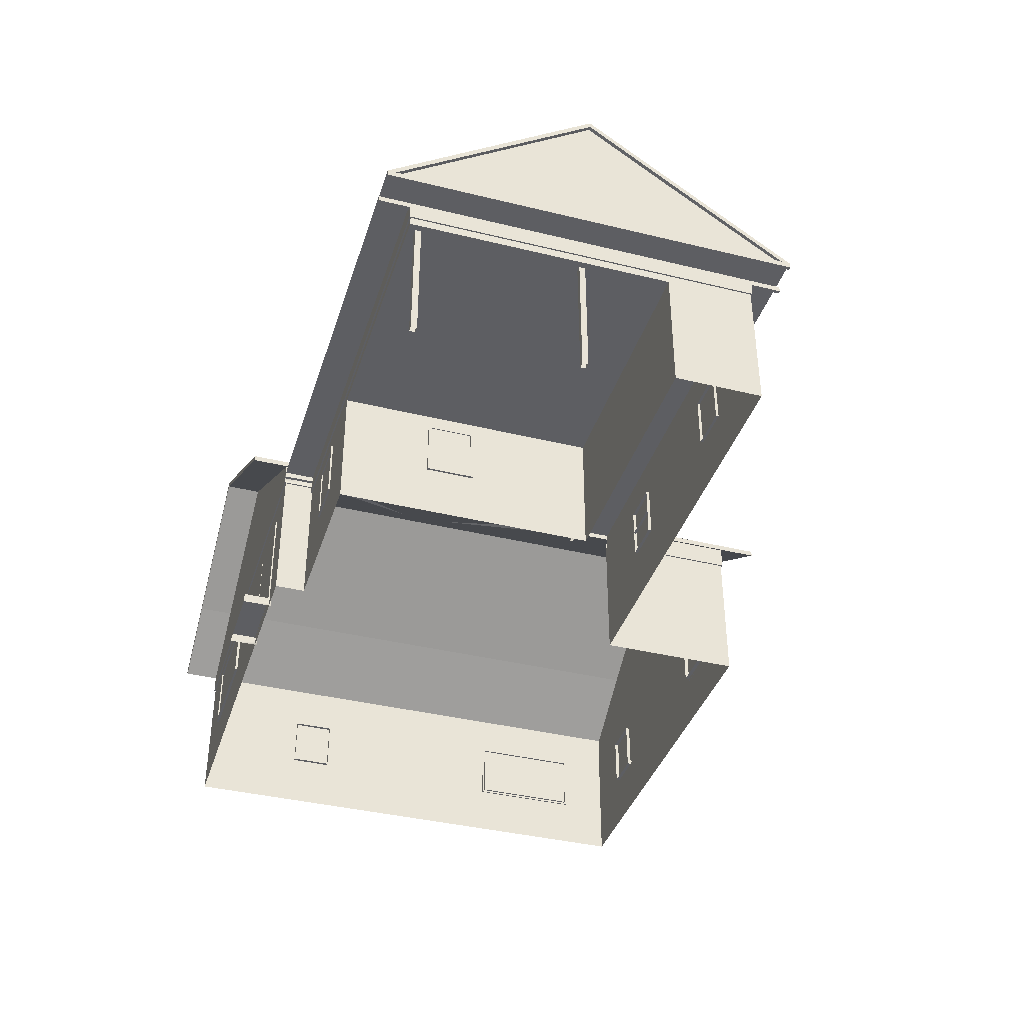
<metadata>
{"format":"obj","ext":"obj","renderer":"f3d","projection":"perspective","resolution":1024,"background":"white","views":[{"elev":-38.6,"azim":72.9,"up":"+Y"}]}
</metadata>
<code>
g default
v 141 87.07 340
v 141 164.5 340
v 79.01 87.07 340
v 79.01 164.5 340
v 238.7 87.07 141.3
v 238.7 164.5 141.3
v 238.7 87.07 203.3
v 238.7 164.5 203.3
v -386.6 170.9 386.1
v -548.2 170.9 386.1
v -386.6 84.82 386.1
v -548.2 84.82 386.1
v -665.6 87.07 161
v -665.6 87.07 223
v -665.6 164.5 161
v -665.6 164.5 223
v -665.6 170.9 -147.3
v -665.6 170.9 -308.9
v -665.6 84.82 -147.3
v -665.6 84.82 -308.9
v -489.9 87.07 -386.7
v -551.9 87.07 -386.7
v -489.9 164.5 -386.7
v -551.9 164.5 -386.7
v -127 87.07 -386.7
v -189 87.07 -386.7
v -127 164.5 -386.7
v -189 164.5 -386.7
v 190.3 87.07 -175.1
v 128.2 87.07 -175.1
v 190.3 164.5 -175.1
v 128.2 164.5 -175.1
v 475.8 87.07 -174.4
v 413.8 87.07 -174.4
v 475.8 164.5 -174.4
v 413.8 164.5 -174.4
g __PrenotatoPerDuplicare_0
f 1 2 3
f 2 4 3
f 5 6 7
f 6 8 7
f 9 10 11
f 10 12 11
f 13 14 15
f 14 16 15
f 17 18 19
f 18 20 19
f 21 22 23
f 22 24 23
f 25 26 27
f 26 28 27
f 29 30 31
f 30 32 31
f 33 34 35
f 34 36 35
g default
v -6.386 248 -256
v -126.9 322.2 -440.2
v -126.8 324.9 -256
v -6.446 247.8 -440.2
v -126.8 324.9 0.000244
v -339.4 455.8 256
v -126.8 324.9 256
v -339.4 455.8 0.000122
v -339.4 452.9 440.2
v -127 322.2 440.2
v -339.4 452.9 -440.2
v -339.4 455.8 -256
v -6.446 248 0.000148
v -6.446 248 256
v -6.445 248 440.2
v -672.4 248 256
v -551.9 322.2 440.2
v -552 324.9 256
v -672.4 248 440.2
v -552 324.9 -0.000153
v -552 324.9 -256
v -552 322.2 -440.2
v -672.4 248 -8.8e-05
v -672.5 248 -256
v -672.5 248 -440.2
v -664.8 239.9 440.2
v -551.4 314 -440.2
v -551.4 314 440.2
v -665 239.9 -440.2
v -339.4 444.8 440.2
v -339.4 444.8 -440.2
v -6.835 239.9 440.2
v -127.5 314 -440.2
v -127.5 314 440.2
v -6.9 239.9 -440.2
v -127.9 305.1 -106.2
v 166.2 433.1 85.83
v 166.2 305.1 -106.2
v -127.9 433.1 85.83
v 460.2 433.1 85.83
v 460.2 305.1 -106.2
v 671.8 433.1 85.83
v 671.8 302.4 -106.2
v -14.39 228.2 -214.9
v 166.2 228.2 -215
v 460.2 228.2 -215
v 671.8 228.2 -215
v 671.8 302.4 -106
v 166.2 228.2 -214.9
v 460.2 228.2 -214.9
v 460.2 228.2 386.6
v 671.8 302.4 277.7
v 460.2 305.1 277.8
v 671.8 228.2 386.2
v 166.2 305.1 277.8
v -127.9 305.1 277.8
v -316.5 433.1 85.83
v 166.2 228.2 386.6
v -14.39 228.2 386.1
v 671.8 220.1 386.1
v 666 294.3 277.2
v 671.8 294.3 277.2
v 666.3 220 385.8
v 671.8 425 85.83
v 666 425 85.83
v 666.4 228.2 386.1
v 671.8 220.1 -214.7
v 666 294.3 -105.6
v 666.8 220.1 -215
v 671.8 294.3 -105.6
v 666.4 228.2 -214.9
v 666 362.5 179.2
v 666 362.5 -7.491
v 666 346 -32.13
v 666 224.4 -32.13
v -664.9 239.9 -7.6e-05
v -665 239.9 -256
v 666 346 203.8
v 666 224.2 203.8
v -171.3 376.3 -163.9
v -169.8 376.3 -166.5
v -171.3 376.3 -169.1
v -174.4 376.3 -169.1
v -175.9 376.3 -166.5
v -174.4 376.3 -163.9
v -211.4 220.1 386.1
v -467.4 220.1 386.1
v -211.4 211.6 386.1
v -467.4 211.6 386.1
v -664.5 220.1 128
v -664.5 211.6 128
v -664.5 220.1 386.1
v -664.5 211.6 386.1
v -662.3 211.6 -128
v -664.5 211.6 -128
v -662.3 211.6 -384
v -664.5 211.6 -386.1
v -467.4 220.1 -386.1
v -211.4 220.1 -386.1
v -467.4 211.6 -386.1
v -211.4 211.6 -385.1
v -467.4 211.6 -384
v -664.5 220.1 -386.1
v -664.5 220.1 -128
v -662.3 211.6 128
v -662.3 211.6 384
v -14.39 220.1 386.1
v -14.39 211.6 386.1
v -14.39 211.6 -386.1
v -16.52 211.6 -384
v -16.52 211.6 384
v -211.4 211.6 384
v -14.39 220.1 -386.1
v -467.4 211.6 384
v 492.6 201.3 341.3
v 622.7 201.3 341.3
v 492.6 211.6 341.3
v 622.7 211.6 341.3
v 622.7 201.3 128
v 622.7 201.3 -175
v 622.7 211.6 128
v 622.7 211.6 -175
v 620.6 201.3 128
v 620.6 201.3 -172.8
v 492.6 201.3 339.2
v 620.6 201.3 339.2
v 492.6 201.3 -175
v 233.6 201.3 -175
v 492.6 211.6 -175
v 233.6 211.6 -175
v 492.6 201.3 -172.8
v 233.6 201.3 -172.8
v 236.6 201.3 341.3
v 236.6 211.6 341.3
v 236.6 201.3 339.2
v -72.53 18.96 386
v -185.8 18.96 386
v -72.53 16.34 386
v -185.8 16.34 386
v -185.8 18.96 381
v -185.8 16.34 381
v -72.53 16.34 381
v -72.53 18.96 381
v -72.53 173.5 384
v -185.8 173.5 384
v -72.53 173.5 386
v -185.8 173.5 386
v -185.8 18.96 384
v -72.53 18.96 384
v -77.53 168.5 386
v -77.53 18.96 386
v -180.8 168.5 386
v -180.8 18.96 386
v -77.53 168.5 381
v -77.53 18.96 381
v -180.8 168.5 381
v -180.8 18.96 381
v -551.4 174.1 381
v -548.2 170.9 381
v -383.5 174.1 381
v -386.6 170.9 381
v -548.2 170.9 377.7
v -386.6 170.9 377.7
v -548.2 84.82 381
v -551.4 81.66 381
v -386.6 84.82 381
v -383.5 81.66 381
v -548.2 84.82 377.7
v -386.6 84.82 377.7
v -556.4 76.66 387.8
v -556.4 76.66 383.8
v -378.5 76.66 387.8
v -378.5 76.66 383.8
v -378.5 179.1 383.8
v -556.4 179.1 383.8
v -378.5 179.1 387.8
v -556.4 179.1 387.8
v -383.5 81.66 387.8
v -551.4 81.66 387.8
v -383.5 174.1 387.8
v -551.4 174.1 387.8
v 74.01 82.07 341.8
v 74.01 82.07 338.9
v 146 82.07 341.8
v 146 82.07 338.9
v 146 169.5 338.9
v 74.01 169.5 338.9
v 146 169.5 341.8
v 74.01 169.5 341.8
v 141 87.07 341.8
v 79.01 87.07 341.8
v 141 164.5 341.8
v 79.01 164.5 341.8
v 141 87.07 334.6
v 79.01 87.07 334.6
v 141 164.5 334.6
v 79.01 164.5 334.6
v 240.3 82.07 208.3
v 236.9 82.07 208.3
v 240.3 82.07 136.3
v 236.9 82.07 136.3
v 236.9 169.5 136.3
v 236.9 169.5 208.3
v 240.3 169.5 136.3
v 240.3 169.5 208.3
v 240.3 87.07 141.3
v 240.3 87.07 203.3
v 240.3 164.5 141.3
v 240.3 164.5 203.3
v 231.9 87.07 141.3
v 231.9 87.07 203.3
v 231.9 164.5 141.3
v 231.9 164.5 203.3
v 480.8 82.07 -176
v 480.8 82.07 -173.1
v 408.8 82.07 -176
v 408.8 82.07 -173.1
v 408.8 169.5 -173.1
v 480.8 169.5 -173.1
v 408.8 169.5 -176
v 480.8 169.5 -176
v 413.8 87.07 -176
v 475.8 87.07 -176
v 413.8 164.5 -176
v 475.8 164.5 -176
v 413.8 87.07 -168.7
v 475.8 87.07 -168.7
v 413.8 164.5 -168.7
v 475.8 164.5 -168.7
v 128.2 124.2 -170.9
v 128.2 127.4 -170.9
v 190.3 124.2 -170.9
v 190.3 127.4 -170.9
v 128.2 127.4 -168.2
v 190.3 127.4 -168.2
v 128.2 124.2 -168.2
v 190.3 124.2 -168.2
v 195.3 82.07 -176.5
v 195.3 82.07 -173.2
v 123.2 82.07 -176.5
v 123.2 82.07 -173.2
v 123.2 169.5 -173.2
v 195.3 169.5 -173.2
v 123.2 169.5 -176.5
v 195.3 169.5 -176.5
v 128.2 87.07 -176.5
v 190.3 87.07 -176.5
v 128.2 164.5 -176.5
v 190.3 164.5 -176.5
v 128.2 87.07 -168.2
v 190.3 87.07 -168.2
v 128.2 164.5 -168.2
v 190.3 164.5 -168.2
v -122 82.07 -387.8
v -122 82.07 -383.9
v -194 82.07 -387.8
v -194 82.07 -383.9
v -194 169.5 -383.9
v -122 169.5 -383.9
v -194 169.5 -387.8
v -122 169.5 -387.8
v -189 87.07 -387.8
v -127 87.07 -387.8
v -189 164.5 -387.8
v -127 164.5 -387.8
v -189 87.07 -378.2
v -127 87.07 -378.2
v -189 164.5 -378.2
v -127 164.5 -378.2
v -484.9 82.07 -387.8
v -484.9 82.07 -383.9
v -556.9 82.07 -387.8
v -556.9 82.07 -383.9
v -556.9 169.5 -383.9
v -484.9 169.5 -383.9
v -556.9 169.5 -387.8
v -484.9 169.5 -387.8
v -551.9 87.07 -387.8
v -489.9 87.07 -387.8
v -551.9 164.5 -387.8
v -489.9 164.5 -387.8
v -551.9 87.07 -378.2
v -489.9 87.07 -378.2
v -551.9 164.5 -378.2
v -489.9 164.5 -378.2
v -666.1 82.07 156
v -662.7 82.07 156
v -666.1 82.07 228
v -662.7 82.07 228
v -662.7 169.5 228
v -662.7 169.5 156
v -666.1 169.5 228
v -666.1 169.5 156
v -666.1 87.07 223
v -666.1 87.07 161
v -666.1 164.5 223
v -666.1 164.5 161
v -657.6 87.07 223
v -657.6 87.07 161
v -657.6 164.5 223
v -657.6 164.5 161
v -660.4 174.1 -312.1
v -660.4 170.9 -308.9
v -660.4 174.1 -144.1
v -660.4 170.9 -147.3
v -657.6 170.9 -308.9
v -657.6 170.9 -147.3
v -660.4 84.82 -308.9
v -660.4 81.66 -312.1
v -660.4 84.82 -147.3
v -660.4 81.66 -144.1
v -657.6 84.82 -308.9
v -657.6 84.82 -147.3
v -666.1 76.66 -317.1
v -662.7 76.66 -317.1
v -666.1 76.66 -139.1
v -662.7 76.66 -139.1
v -662.7 179.1 -139.1
v -662.7 179.1 -317.1
v -666.1 179.1 -139.1
v -666.1 179.1 -317.1
v -666.1 81.66 -144.1
v -666.1 81.66 -312.1
v -666.1 174.1 -144.1
v -666.1 174.1 -312.1
v 611 189 329.6
v 602 189 329.6
v 611 2.342 329.6
v 602 2.342 329.6
v 611 2.342 320.9
v 611 189 320.9
v 602 2.342 320.9
v 602 189 320.9
v 671.8 220.1 -44.83
v 666.8 220.1 -44.83
v 671.8 228.2 -44.83
v 611 189 87.54
v 602 189 87.54
v 611 2.342 87.54
v 602 2.342 87.54
v 611 2.342 78.8
v 611 189 78.8
v 602 2.342 78.8
v 602 189 78.8
v 620.6 189 339.2
v 492.6 189 339.2
v 620.6 189 128
v 492.6 189 128
v -171.3 334.3 -169.1
v -169.8 334.3 -166.5
v -174.4 334.3 -169.1
v -175.9 334.3 -166.5
v -174.4 334.3 -163.9
v -171.3 334.3 -163.9
v 620.6 2.342 -44.83
v 620.6 2.342 -172.8
v 620.6 189 -44.83
v -662.3 2.342 -128
v -662.3 2.342 -384
v -440.7 382.3 386.1
v -339.4 444.8 386.1
v -238.2 382.3 386.1
v -238.2 382.3 -386.1
v -339.4 444.8 -386.1
v -440.7 382.3 -386.1
v -211.4 2.342 -384
v -16.52 2.342 -384
v -467.4 2.342 -384
v -211.4 2.342 384
v -467.4 2.342 384
v -662.3 2.342 384
v -662.3 2.342 128
v 236.6 189 339.2
v 492.6 2.342 -172.8
v -14.39 220.1 -175
v -14.39 211.6 -175
v -14.39 211.6 341.3
v -16.52 211.6 341.3
v -14.39 220.1 341.3
v -16.52 211.6 -175
v -16.52 201.3 -175
v -16.52 201.3 -172.8
v -16.52 201.3 341.3
v -16.52 201.3 339.2
v 622.7 220.1 386.1
v 617.7 220.1 386.1
v 617.7 228.2 386.1
v 622.7 228.2 386.1
v 622.7 220.1 341.3
v 617.7 220.1 341.3
v 622.7 220.1 -219.8
v 617.7 220.1 -219.8
v 622.7 228.2 -219.8
v 617.7 228.2 -219.8
v -9.395 220.1 -219.8
v -14.39 220.1 -219.8
v -9.395 228.2 -219.8
v -14.39 228.2 -219.8
v -14.39 251.1 386.1
v -14.39 251.1 386.1
v -14.39 246.6 -386.1
v -664.5 251.1 -128
v -664.5 251.1 -386.1
v -9.395 220.1 386.1
v -9.395 228.2 386.1
v -9.395 220.1 341.3
v -14.39 220.1 346.8
v 666.8 228.2 -44.83
v 666.8 224.1 -44.83
v 666.8 228.2 207
v 666.8 224.1 211.2
v 622.7 220.1 -175
v 617.7 220.1 -175
v -9.395 220.1 -175
v 622.7 228.2 341.3
v 492.6 228.2 341.3
v 622.7 228.2 -175
v 622.7 228.2 128
v 233.6 228.2 -175
v 492.6 228.2 -175
v 236.6 228.2 341.3
v -664.5 251.1 386.1
v -664.5 251.1 128
v -71.59 16.34 424.5
v -186.7 16.34 424.5
v -71.59 7.349 424.5
v -186.7 7.349 424.5
v -186.7 2.342 424.5
v -71.59 2.342 424.5
v -71.59 16.34 381
v -186.7 16.34 381
v -71.59 16.34 392.4
v -186.7 16.34 392.4
v -211.4 365.8 -386.1
v -664.5 244.3 -386.1
v -467.4 365.8 -386.1
v -14.39 244.3 386.1
v -211.4 365.8 386.1
v -467.4 365.8 386.1
v -664.5 244.3 386.1
v -16.52 2.342 -172.8
v 233.6 2.342 -172.8
v 236.6 189 128
v -9.395 228.2 341.3
v 617.7 228.2 341.3
v -9.395 228.2 -175
v 492.6 189 -44.83
v 492.6 2.342 -44.83
v -71.59 7.349 392.4
v -71.59 2.342 381
v 236.6 189 -44.83
v -186.7 7.349 392.4
v -186.7 2.342 381
v 236.6 2.342 339.2
v -16.52 2.342 339.2
v 617.7 228.2 -175
v 236.6 2.342 -44.83
v 236.6 2.342 128
v -16.52 2.342 384
v -14.39 228.2 341.3
v -14.39 228.2 -175
v -16.52 211.6 339.2
v -16.52 211.6 -172.8
v -182.7 10.2 385.6
v -74.67 10.2 385.6
v -182.7 170.8 385.6
v -74.67 170.8 385.6
g __PrenotatoPerDuplicare_2
f 37 38 39
f 38 37 40
f 41 42 43
f 42 41 44
f 43 45 46
f 45 43 42
f 39 47 48
f 47 39 38
f 39 41 37
f 41 50 49
f 50 41 43
f 43 51 50
f 51 43 46
f 52 53 54
f 53 52 55
f 54 44 56
f 44 54 42
f 56 48 57
f 48 56 44
f 57 47 58
f 47 57 48
f 54 45 42
f 54 59 52
f 59 54 56
f 56 60 59
f 60 56 57
f 57 61 60
f 61 57 58
f 62 63 64
f 63 62 65
f 64 45 53
f 45 64 66
f 64 67 66
f 67 64 63
f 64 55 62
f 55 64 53
f 69 68 70
f 70 45 66
f 45 70 46
f 70 67 69
f 67 70 66
f 70 51 46
f 51 70 68
f 69 71 68
f 69 47 38
f 47 69 67
f 69 40 71
f 40 69 38
f 63 47 67
f 47 63 58
f 63 61 58
f 61 63 65
f 72 73 74
f 72 75 73
f 74 76 77
f 76 74 73
f 77 78 79
f 78 77 76
f 80 74 81
f 74 80 72
f 74 82 81
f 82 74 77
f 77 83 82
f 83 77 79
f 78 84 79
f 85 82 86
f 82 85 81
f 83 86 82
f 83 79 84
f 87 88 89
f 88 87 90
f 89 73 91
f 73 89 76
f 91 75 92
f 91 73 75
f 75 93 92
f 89 78 76
f 78 89 88
f 89 94 87
f 94 89 91
f 96 97 98
f 97 96 99
f 99 96 90
f 98 78 88
f 78 98 100
f 98 101 100
f 101 98 97
f 98 90 96
f 90 98 88
f 99 90 102
f 103 104 105
f 104 103 106
f 103 105 83
f 106 78 100
f 78 106 84
f 106 101 104
f 101 106 100
f 106 83 84
f 83 106 103
f 107 83 105
f 93 75 72
f 80 81 85
f 91 95 94
f 95 91 92
f 101 108 109
f 105 110 111
f 71 51 68
f 51 71 40
f 55 112 62
f 52 112 55
f 59 112 52
f 65 60 61
f 113 60 65
f 113 59 60
f 112 59 113
f 108 114 115
f 111 110 115
f 115 110 108
f 110 109 108
f 116 117 118
f 119 120 118
f 118 120 116
f 120 121 116
f 41 39 44
f 39 48 44
f 114 99 115
f 122 123 124
f 123 125 124
f 126 127 128
f 127 129 128
f 130 131 132
f 131 133 132
f 134 135 136
f 135 137 136
f 138 136 137
f 133 131 139
f 131 140 139
f 127 131 141
f 131 130 141
f 131 127 140
f 127 126 140
f 129 127 142
f 127 141 142
f 143 122 144
f 122 124 144
f 145 146 137
f 144 124 147
f 124 148 147
f 145 137 149
f 137 135 149
f 129 142 125
f 142 150 125
f 129 125 128
f 125 123 128
f 124 125 148
f 125 150 148
f 139 134 133
f 134 136 133
f 133 136 132
f 136 138 132
f 151 152 153
f 152 154 153
f 155 156 157
f 156 158 157
f 159 160 155
f 160 156 155
f 161 162 151
f 162 152 151
f 163 164 165
f 164 166 165
f 167 168 163
f 168 164 163
f 169 151 170
f 151 153 170
f 171 161 169
f 161 151 169
f 156 163 158
f 163 165 158
f 156 160 163
f 160 167 163
f 152 155 154
f 155 157 154
f 152 162 155
f 162 159 155
f 172 173 174
f 173 175 174
f 173 176 175
f 176 177 175
f 174 178 172
f 178 179 172
f 172 179 173
f 179 176 173
f 180 181 182
f 181 183 182
f 181 184 183
f 184 173 183
f 182 172 180
f 172 185 180
f 182 186 172
f 186 187 172
f 183 188 182
f 188 186 182
f 173 189 183
f 189 188 183
f 186 190 187
f 190 191 187
f 188 192 186
f 192 190 186
f 189 193 188
f 193 192 188
f 194 195 196
f 195 197 196
f 195 198 197
f 198 199 197
f 200 201 202
f 201 203 202
f 204 200 205
f 200 202 205
f 202 203 197
f 203 196 197
f 205 202 199
f 202 197 199
f 201 200 194
f 200 195 194
f 200 204 195
f 204 198 195
f 206 207 208
f 207 209 208
f 210 211 212
f 211 213 212
f 211 207 213
f 207 206 213
f 212 208 210
f 208 209 210
f 208 214 206
f 214 215 206
f 212 216 208
f 216 214 208
f 213 217 212
f 217 216 212
f 206 215 213
f 215 217 213
f 214 203 215
f 203 201 215
f 216 196 214
f 196 203 214
f 217 194 216
f 194 196 216
f 215 201 217
f 201 194 217
f 218 219 220
f 219 221 220
f 222 223 224
f 223 225 224
f 223 219 225
f 219 218 225
f 224 220 222
f 220 221 222
f 220 226 218
f 226 227 218
f 224 228 220
f 228 226 220
f 225 229 224
f 229 228 224
f 218 227 225
f 227 229 225
f 226 230 227
f 230 231 227
f 228 232 226
f 232 230 226
f 229 233 228
f 233 232 228
f 227 231 229
f 231 233 229
f 234 235 236
f 235 237 236
f 238 239 240
f 239 241 240
f 239 235 241
f 235 234 241
f 240 236 238
f 236 237 238
f 236 242 234
f 242 243 234
f 240 244 236
f 244 242 236
f 241 245 240
f 245 244 240
f 234 243 241
f 243 245 241
f 242 246 243
f 246 247 243
f 244 248 242
f 248 246 242
f 245 249 244
f 249 248 244
f 243 247 245
f 247 249 245
f 250 251 252
f 251 253 252
f 254 255 256
f 255 257 256
f 255 251 257
f 251 250 257
f 256 252 254
f 252 253 254
f 252 258 250
f 258 259 250
f 256 260 252
f 260 258 252
f 257 261 256
f 261 260 256
f 250 259 257
f 259 261 257
f 258 262 259
f 262 263 259
f 260 264 258
f 264 262 258
f 261 265 260
f 265 264 260
f 259 263 261
f 263 265 261
f 266 267 268
f 267 269 268
f 267 270 269
f 270 271 269
f 272 266 273
f 266 268 273
f 274 275 276
f 275 277 276
f 278 279 280
f 279 281 280
f 279 275 281
f 275 274 281
f 280 276 278
f 276 277 278
f 276 282 274
f 282 283 274
f 280 284 276
f 284 282 276
f 281 285 280
f 285 284 280
f 274 283 281
f 283 285 281
f 282 286 283
f 286 287 283
f 284 288 282
f 288 286 282
f 285 289 284
f 289 288 284
f 283 287 285
f 287 289 285
f 290 291 292
f 291 293 292
f 294 295 296
f 295 297 296
f 295 291 297
f 291 290 297
f 296 292 294
f 292 293 294
f 292 298 290
f 298 299 290
f 296 300 292
f 300 298 292
f 297 301 296
f 301 300 296
f 290 299 297
f 299 301 297
f 298 302 299
f 302 303 299
f 300 304 298
f 304 302 298
f 301 305 300
f 305 304 300
f 299 303 301
f 303 305 301
f 306 307 308
f 307 309 308
f 310 311 312
f 311 313 312
f 311 307 313
f 307 306 313
f 312 308 310
f 308 309 310
f 308 314 306
f 314 315 306
f 312 316 308
f 316 314 308
f 313 317 312
f 317 316 312
f 306 315 313
f 315 317 313
f 314 318 315
f 318 319 315
f 316 320 314
f 320 318 314
f 317 321 316
f 321 320 316
f 315 319 317
f 319 321 317
f 322 323 324
f 323 325 324
f 326 327 328
f 327 329 328
f 327 323 329
f 323 322 329
f 328 324 326
f 324 325 326
f 324 330 322
f 330 331 322
f 328 332 324
f 332 330 324
f 329 333 328
f 333 332 328
f 322 331 329
f 331 333 329
f 330 334 331
f 334 335 331
f 332 336 330
f 336 334 330
f 333 337 332
f 337 336 332
f 331 335 333
f 335 337 333
f 338 339 340
f 339 341 340
f 339 342 341
f 342 343 341
f 344 345 346
f 345 347 346
f 348 344 349
f 344 346 349
f 346 347 341
f 347 340 341
f 349 346 343
f 346 341 343
f 345 344 338
f 344 339 338
f 344 348 339
f 348 342 339
f 350 351 352
f 351 353 352
f 354 355 356
f 355 357 356
f 355 351 357
f 351 350 357
f 356 352 354
f 352 353 354
f 352 358 350
f 358 359 350
f 356 360 352
f 360 358 352
f 357 361 356
f 361 360 356
f 350 359 357
f 359 361 357
f 358 347 359
f 347 345 359
f 360 340 358
f 340 347 358
f 361 338 360
f 338 340 360
f 359 345 361
f 345 338 361
f 362 363 364
f 363 365 364
f 366 367 364
f 367 362 364
f 365 363 368
f 363 369 368
f 368 369 366
f 369 367 366
f 103 370 105
f 370 371 105
f 83 372 103
f 372 370 103
f 370 96 371
f 96 99 371
f 372 90 370
f 90 96 370
f 373 374 375
f 374 376 375
f 377 378 375
f 378 373 375
f 376 374 379
f 374 380 379
f 379 380 377
f 380 378 377
f 381 382 383
f 382 384 383
f 385 118 386
f 118 117 386
f 387 119 385
f 119 118 385
f 388 120 387
f 120 119 387
f 389 121 388
f 121 120 388
f 390 116 389
f 116 121 389
f 386 117 390
f 117 116 390
f 391 392 393
f 392 160 393
f 383 393 159
f 393 160 159
f 130 132 394
f 132 395 394
f 53 45 54
f 103 105 83
f 83 105 107
f 96 90 99
f 99 90 102
f 396 398 397
f 399 401 400
f 146 402 137
f 146 403 402
f 138 395 132
f 138 404 395
f 148 150 405
f 150 406 405
f 407 406 142
f 142 406 150
f 137 402 138
f 138 402 404
f 382 381 161
f 381 162 161
f 394 408 130
f 408 141 130
f 171 409 161
f 161 409 382
f 160 392 167
f 167 392 410
f 162 381 159
f 159 381 383
f 149 411 145
f 145 411 412
f 144 147 413
f 147 414 413
f 415 143 413
f 413 143 144
f 416 146 412
f 412 146 145
f 416 166 417
f 417 166 164
f 417 164 418
f 418 164 168
f 170 414 169
f 169 414 419
f 169 419 171
f 171 419 420
f 422 421 423
f 421 424 423
f 421 422 425
f 422 426 425
f 427 428 429
f 428 430 429
f 431 432 433
f 432 434 433
f 143 436 435
f 149 437 143
f 143 437 436
f 438 439 140
f 439 139 140
f 143 440 95
f 440 441 95
f 440 143 442
f 143 443 442
f 443 415 442
f 444 107 445
f 107 105 445
f 445 105 371
f 446 444 447
f 444 445 447
f 445 371 447
f 449 428 448
f 448 428 427
f 411 432 450
f 450 432 431
f 451 452 154
f 452 153 154
f 453 454 158
f 454 157 158
f 455 456 166
f 456 165 166
f 457 170 452
f 452 170 153
f 456 453 165
f 453 158 165
f 454 451 157
f 451 154 157
f 458 459 128
f 459 126 128
f 459 438 126
f 438 140 126
f 460 461 462
f 461 463 462
f 463 464 462
f 462 464 465
f 466 467 468
f 467 469 468
f 469 461 468
f 468 461 460
f 135 470 149
f 149 470 437
f 471 472 139
f 472 134 139
f 473 474 143
f 143 474 122
f 123 475 128
f 128 475 476
f 168 478 477
f 418 168 477
f 107 102 80
f 102 95 80
f 479 384 409
f 384 382 409
f 421 425 424
f 424 425 451
f 440 442 441
f 441 442 480
f 481 422 423
f 422 481 426
f 453 448 429
f 429 448 427
f 482 450 433
f 433 450 431
f 384 393 383
f 393 384 483
f 484 391 483
f 391 393 483
f 460 462 468
f 462 485 468
f 468 485 466
f 466 485 486
f 485 462 486
f 486 462 465
f 487 483 479
f 479 483 384
f 461 469 463
f 469 488 463
f 463 488 464
f 464 488 489
f 489 488 467
f 488 469 467
f 491 490 420
f 420 490 171
f 171 490 409
f 430 428 492
f 428 449 492
f 494 493 479
f 493 487 479
f 483 487 484
f 487 493 484
f 495 147 148
f 405 495 148
f 457 496 170
f 170 496 414
f 414 496 413
f 497 455 416
f 455 166 416
f 416 412 497
f 495 491 147
f 414 147 498
f 147 491 498
f 477 403 499
f 403 146 499
f 398 396 122
f 396 475 122
f 475 123 122
f 122 474 398
f 399 470 134
f 470 135 134
f 472 401 134
f 401 399 134
f 409 494 479
f 490 494 409
f 167 478 168
f 410 478 167
f 142 141 407
f 141 408 407
f 37 41 49
f 500 501 503 502

</code>
